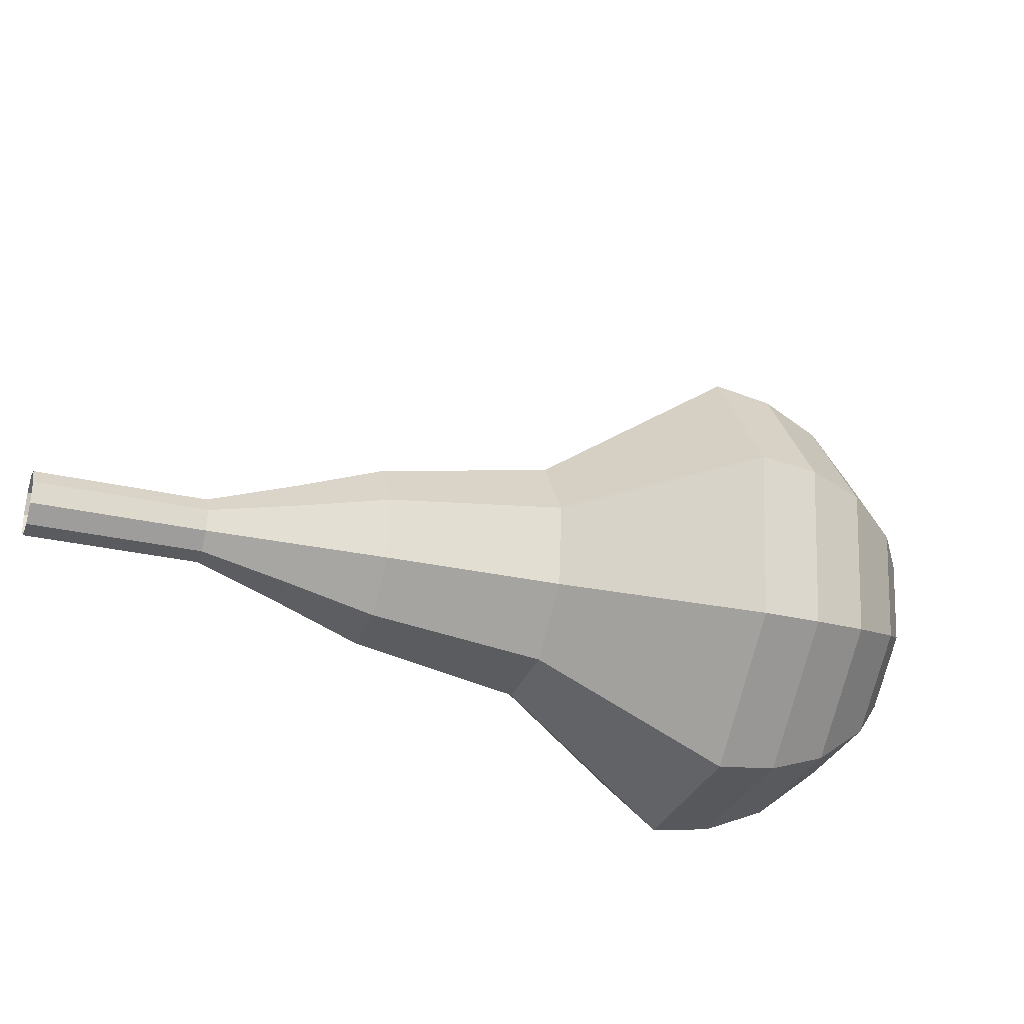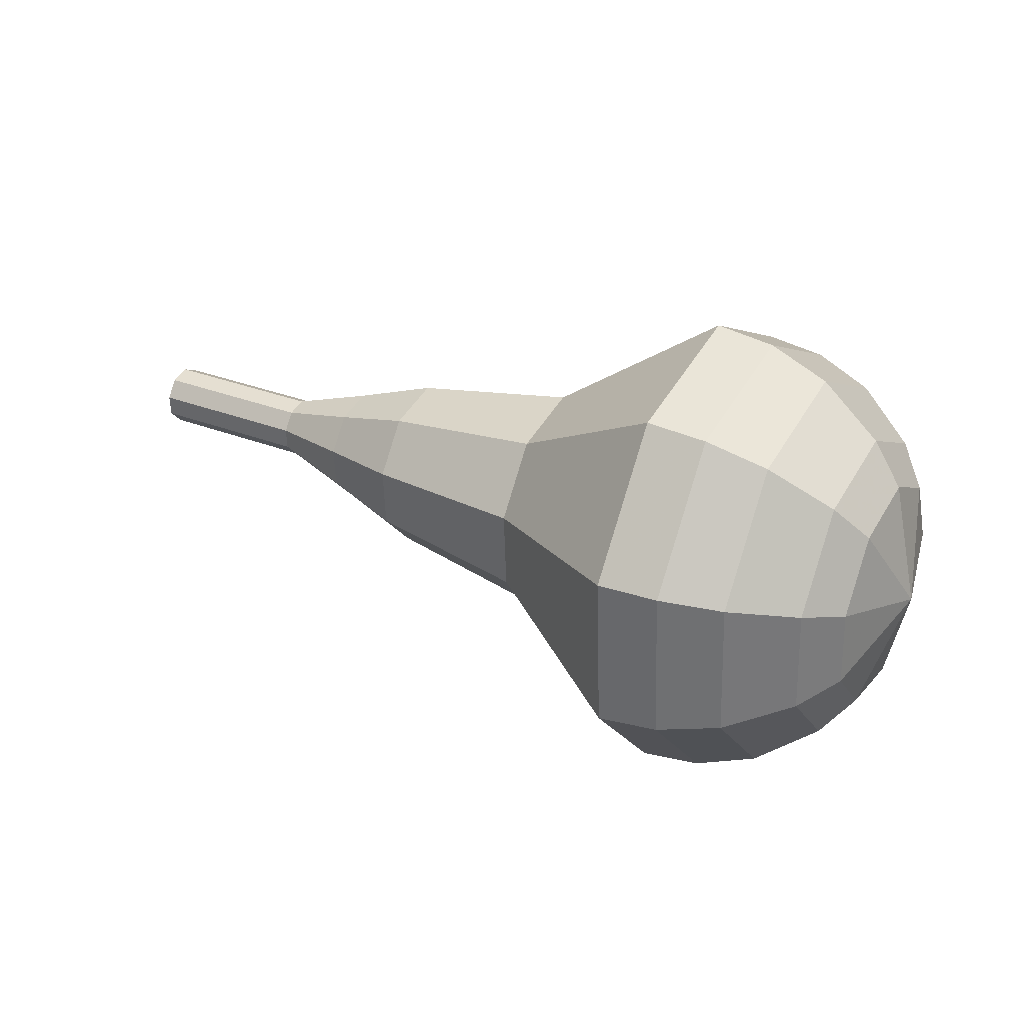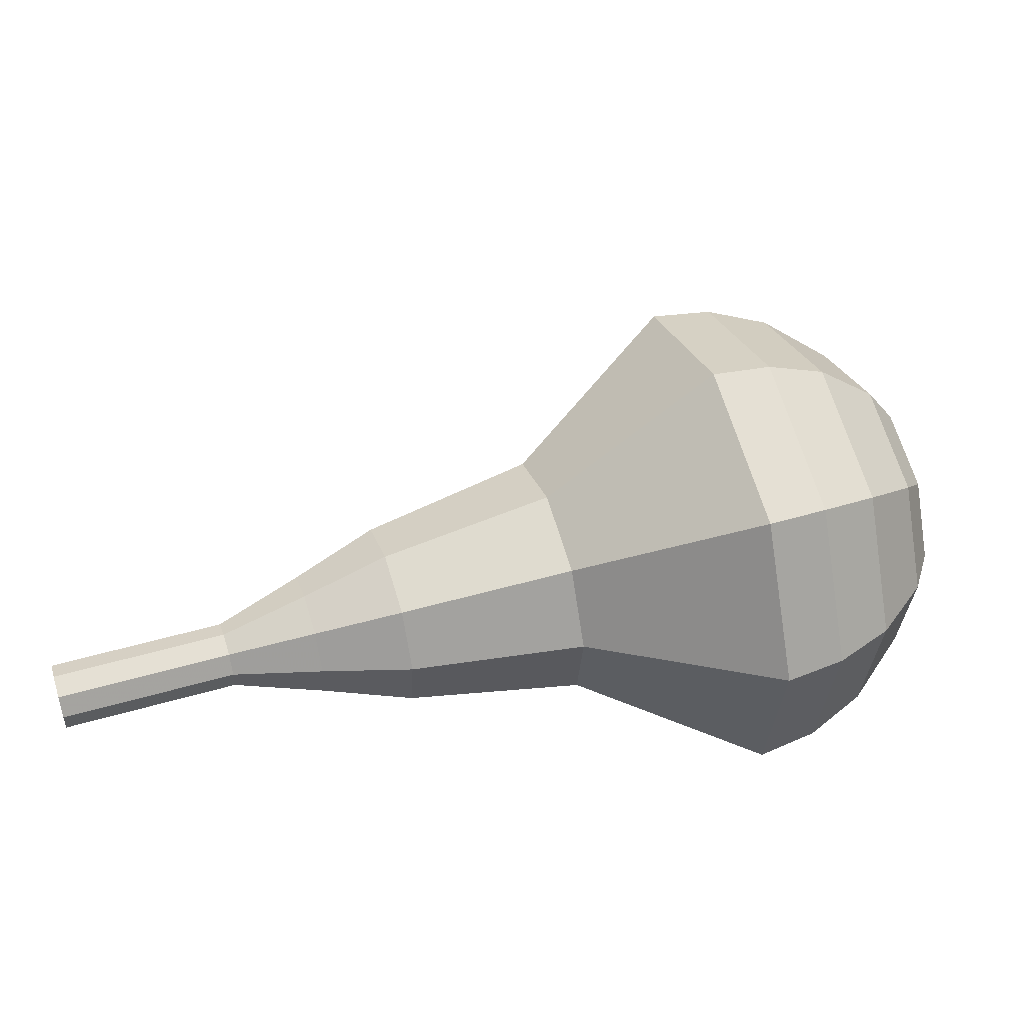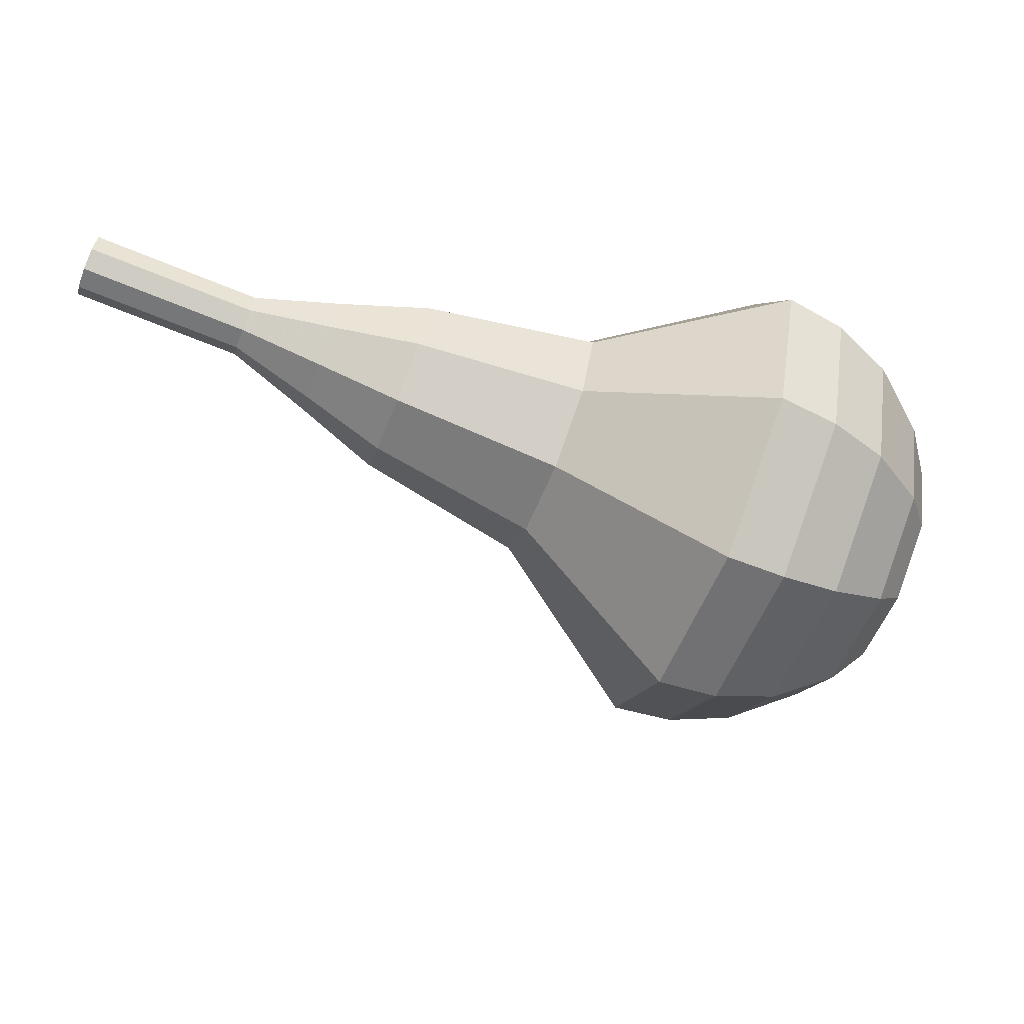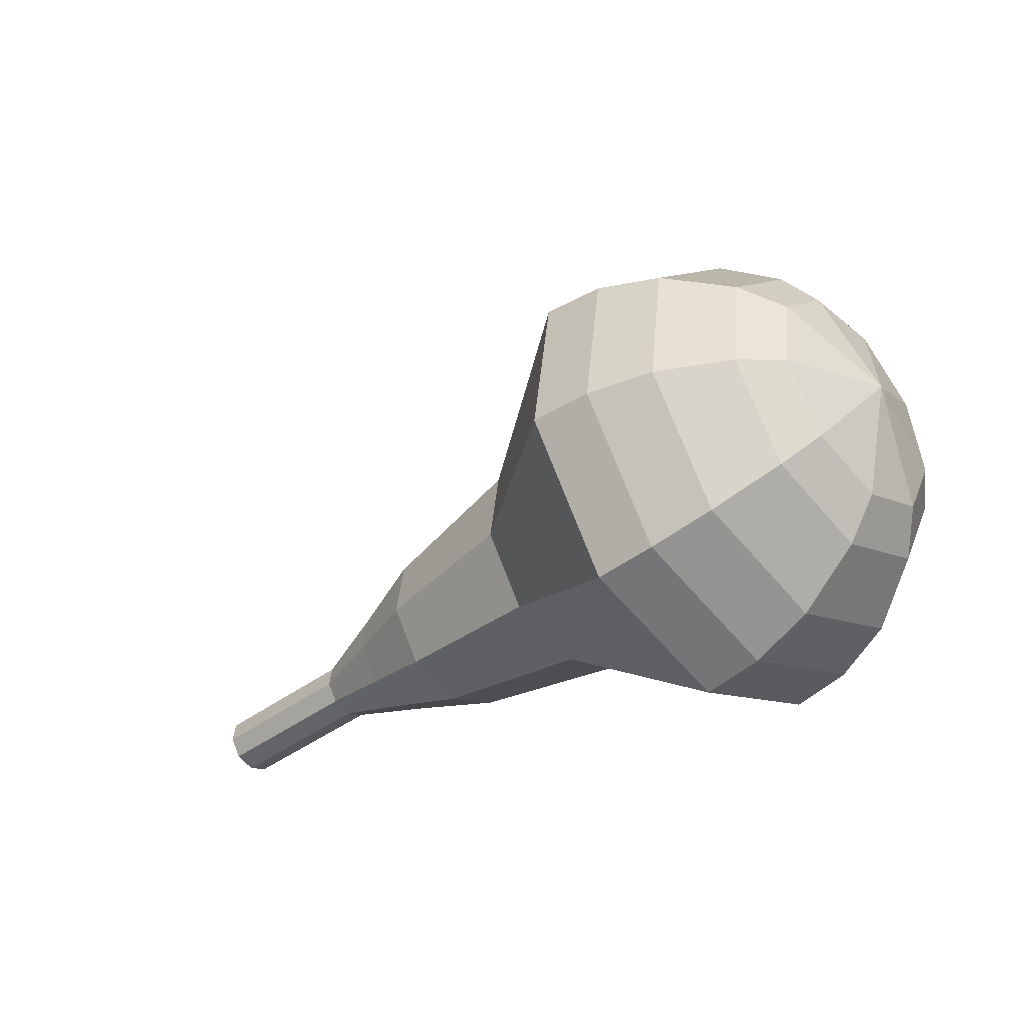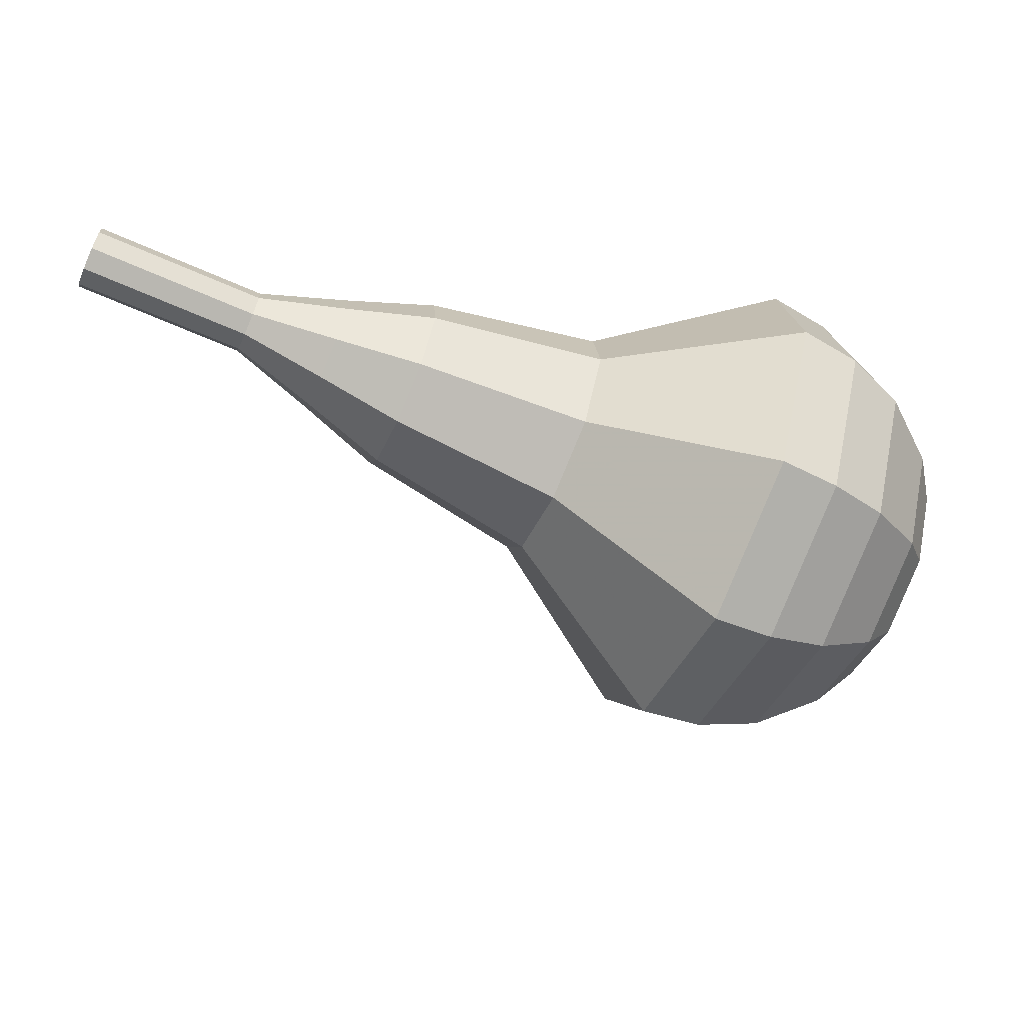
<metadata>
{"format":"obj","ext":"obj","renderer":"f3d","projection":"perspective","resolution":1024,"background":"white","views":[{"elev":-79.2,"azim":148.2,"up":"+Y"},{"elev":62.3,"azim":-173.2,"up":"+Y"},{"elev":-76.2,"azim":171.2,"up":"+Y"},{"elev":51.3,"azim":176.1,"up":"+Z"},{"elev":-17.2,"azim":-158.0,"up":"+Y"},{"elev":64.5,"azim":179.6,"up":"+Z"}]}
</metadata>
<code>
g tube1
v 123.7 132.4 160.7
v 123.8 132.1 160.1
v 123.8 131.5 159.8
v 123.6 130.9 159.9
v 123.3 130.5 160.4
v 123.1 130.5 161
v 123 131 161.5
v 123.2 131.7 161.6
v 123.4 132.2 161.3
v 123.7 132.4 160.7
v 121.3 133.1 159.9
v 121.4 132.8 159.3
v 121.3 132.2 158.9
v 121.1 131.6 159.1
v 120.8 131.2 159.6
v 120.6 131.2 160.2
v 120.6 131.7 160.7
v 120.8 132.4 160.8
v 121 132.9 160.5
v 121.3 133.1 159.9
v 118.8 133.8 159
v 119 133.5 158.4
v 118.9 132.9 158.1
v 118.7 132.3 158.2
v 118.4 131.9 158.7
v 118.2 131.9 159.4
v 118.2 132.4 159.9
v 118.3 133.1 160
v 118.6 133.6 159.6
v 118.8 133.8 159
v 116.7 135.3 158.2
v 116.9 134.8 157.1
v 116.8 133.7 156.4
v 116.4 132.5 156.7
v 115.9 131.8 157.6
v 115.5 131.9 158.8
v 115.4 132.8 159.7
v 115.7 134 159.9
v 116.2 135 159.3
v 116.7 135.3 158.2
v 114.5 136.9 157.4
v 114.9 136.1 155.6
v 114.7 134.4 154.7
v 114.1 132.6 155
v 113.3 131.6 156.4
v 112.7 131.8 158.3
v 112.6 133.1 159.7
v 113 134.9 160
v 113.8 136.4 159.1
v 114.5 136.9 157.4
v 109.9 139.2 155.7
v 110.4 138.2 153.4
v 110.2 135.9 152.2
v 109.3 133.5 152.6
v 108.3 132.1 154.5
v 107.5 132.3 156.9
v 107.4 134.1 158.8
v 107.9 136.6 159.2
v 108.9 138.6 158
v 109.9 139.2 155.7
v 106.1 144.2 154
v 107 142.1 149.4
v 106.6 137.6 147
v 104.9 132.8 147.8
v 102.8 130 151.6
v 101.3 130.4 156.4
v 101 134 160.2
v 102.1 138.9 161
v 104.1 142.9 158.6
v 106.1 144.2 154
v 104.3 144.5 153.4
v 105.2 142.4 149
v 104.8 138.1 146.6
v 103.2 133.5 147.4
v 101.2 130.7 151.1
v 99.65 131.1 155.8
v 99.38 134.5 159.4
v 100.5 139.3 160.2
v 102.4 143.2 157.8
v 104.3 144.5 153.4
v 102.4 144.2 152.8
v 103.2 142.4 148.9
v 102.8 138.5 146.7
v 101.4 134.4 147.5
v 99.57 131.9 150.7
v 98.22 132.3 154.9
v 97.98 135.4 158.2
v 98.95 139.6 158.9
v 100.7 143.1 156.8
v 102.4 144.2 152.8
v 100.2 143.2 152.2
v 100.9 141.8 149.2
v 100.6 138.9 147.6
v 99.49 135.7 148.1
v 98.1 133.8 150.6
v 97.07 134.1 153.8
v 96.88 136.5 156.3
v 97.63 139.7 156.9
v 98.95 142.4 155.3
v 100.2 143.2 152.2
v 99.02 142.2 151.9
v 99.49 141.2 149.7
v 99.27 139 148.5
v 98.47 136.7 148.9
v 97.45 135.3 150.8
v 96.7 135.5 153.1
v 96.56 137.2 154.9
v 97.1 139.6 155.3
v 98.08 141.6 154.1
v 99.02 142.2 151.9
v 97.16 139 151.6
v 97.16 139 151.6
v 97.16 139 151.6
v 97.16 139 151.6
v 97.16 139 151.6
v 97.16 139 151.6
v 97.16 139 151.6
v 97.16 139 151.6
v 97.16 139 151.6
v 97.16 139 151.6
f 1 2 12
f 12 11 1
f 2 3 13
f 13 12 2
f 3 4 14
f 14 13 3
f 4 5 15
f 15 14 4
f 5 6 16
f 16 15 5
f 6 7 17
f 17 16 6
f 7 8 18
f 18 17 7
f 8 9 19
f 19 18 8
f 9 10 20
f 20 19 9
f 11 12 22
f 22 21 11
f 12 13 23
f 23 22 12
f 13 14 24
f 24 23 13
f 14 15 25
f 25 24 14
f 15 16 26
f 26 25 15
f 16 17 27
f 27 26 16
f 17 18 28
f 28 27 17
f 18 19 29
f 29 28 18
f 19 20 30
f 30 29 19
f 21 22 32
f 32 31 21
f 22 23 33
f 33 32 22
f 23 24 34
f 34 33 23
f 24 25 35
f 35 34 24
f 25 26 36
f 36 35 25
f 26 27 37
f 37 36 26
f 27 28 38
f 38 37 27
f 28 29 39
f 39 38 28
f 29 30 40
f 40 39 29
f 31 32 42
f 42 41 31
f 32 33 43
f 43 42 32
f 33 34 44
f 44 43 33
f 34 35 45
f 45 44 34
f 35 36 46
f 46 45 35
f 36 37 47
f 47 46 36
f 37 38 48
f 48 47 37
f 38 39 49
f 49 48 38
f 39 40 50
f 50 49 39
f 41 42 52
f 52 51 41
f 42 43 53
f 53 52 42
f 43 44 54
f 54 53 43
f 44 45 55
f 55 54 44
f 45 46 56
f 56 55 45
f 46 47 57
f 57 56 46
f 47 48 58
f 58 57 47
f 48 49 59
f 59 58 48
f 49 50 60
f 60 59 49
f 51 52 62
f 62 61 51
f 52 53 63
f 63 62 52
f 53 54 64
f 64 63 53
f 54 55 65
f 65 64 54
f 55 56 66
f 66 65 55
f 56 57 67
f 67 66 56
f 57 58 68
f 68 67 57
f 58 59 69
f 69 68 58
f 59 60 70
f 70 69 59
f 61 62 72
f 72 71 61
f 62 63 73
f 73 72 62
f 63 64 74
f 74 73 63
f 64 65 75
f 75 74 64
f 65 66 76
f 76 75 65
f 66 67 77
f 77 76 66
f 67 68 78
f 78 77 67
f 68 69 79
f 79 78 68
f 69 70 80
f 80 79 69
f 71 72 82
f 82 81 71
f 72 73 83
f 83 82 72
f 73 74 84
f 84 83 73
f 74 75 85
f 85 84 74
f 75 76 86
f 86 85 75
f 76 77 87
f 87 86 76
f 77 78 88
f 88 87 77
f 78 79 89
f 89 88 78
f 79 80 90
f 90 89 79
f 81 82 92
f 92 91 81
f 82 83 93
f 93 92 82
f 83 84 94
f 94 93 83
f 84 85 95
f 95 94 84
f 85 86 96
f 96 95 85
f 86 87 97
f 97 96 86
f 87 88 98
f 98 97 87
f 88 89 99
f 99 98 88
f 89 90 100
f 100 99 89
f 91 92 102
f 102 101 91
f 92 93 103
f 103 102 92
f 93 94 104
f 104 103 93
f 94 95 105
f 105 104 94
f 95 96 106
f 106 105 95
f 96 97 107
f 107 106 96
f 97 98 108
f 108 107 97
f 98 99 109
f 109 108 98
f 99 100 110
f 110 109 99
f 101 102 112
f 112 111 101
f 102 103 113
f 113 112 102
f 103 104 114
f 114 113 103
f 104 105 115
f 115 114 104
f 105 106 116
f 116 115 105
f 106 107 117
f 117 116 106
f 107 108 118
f 118 117 107
f 108 109 119
f 119 118 108
f 109 110 120
f 120 119 109
g

</code>
